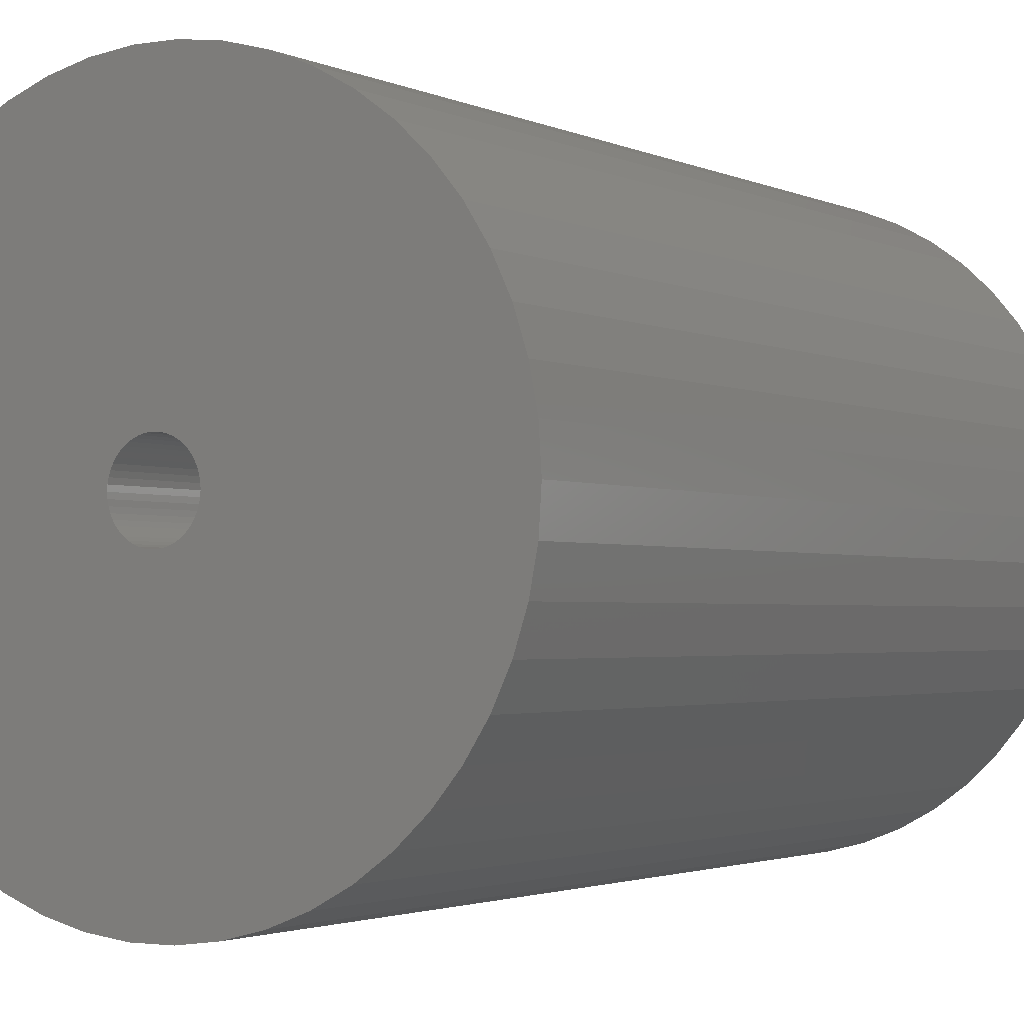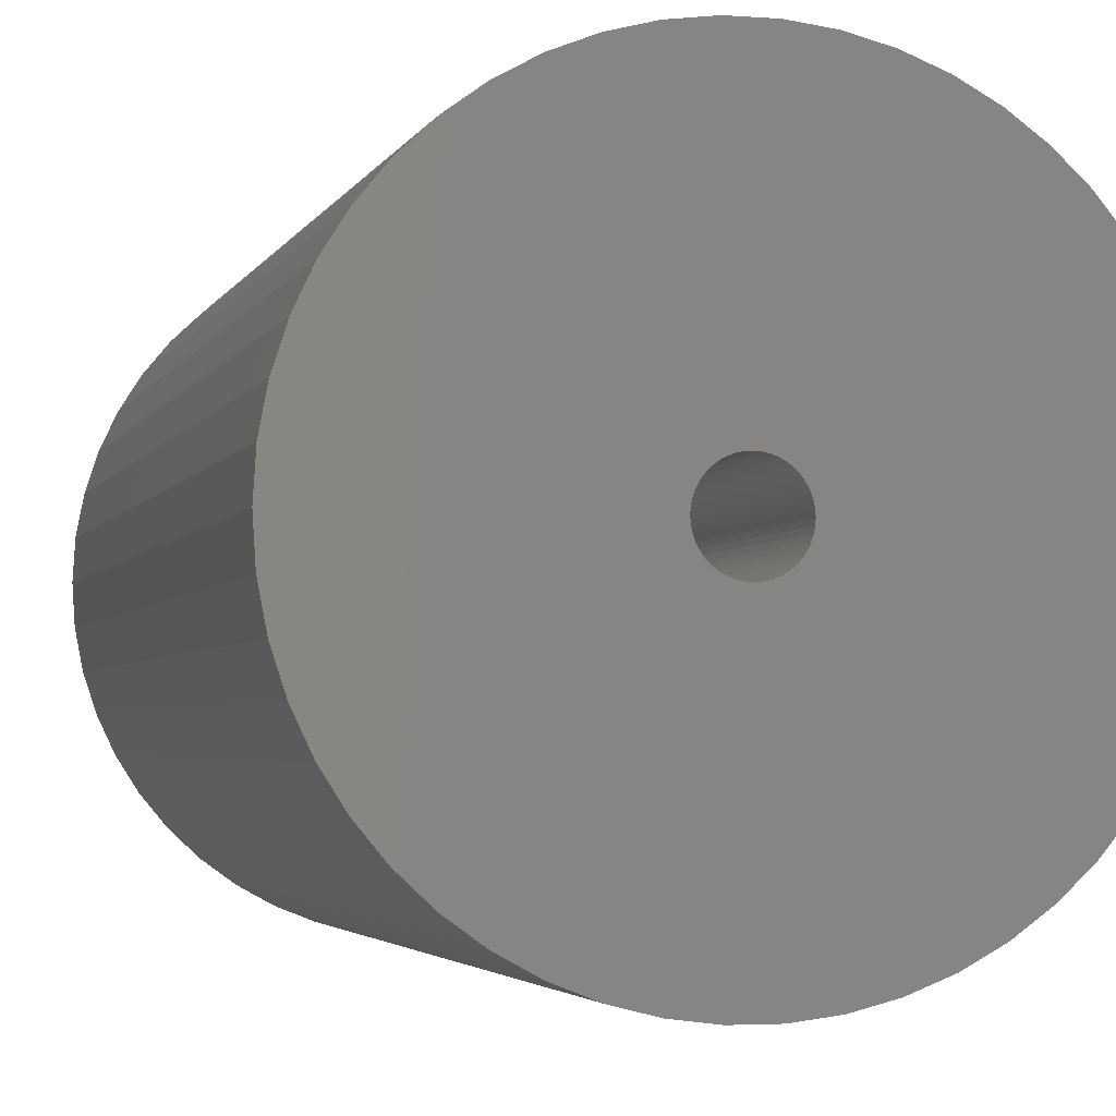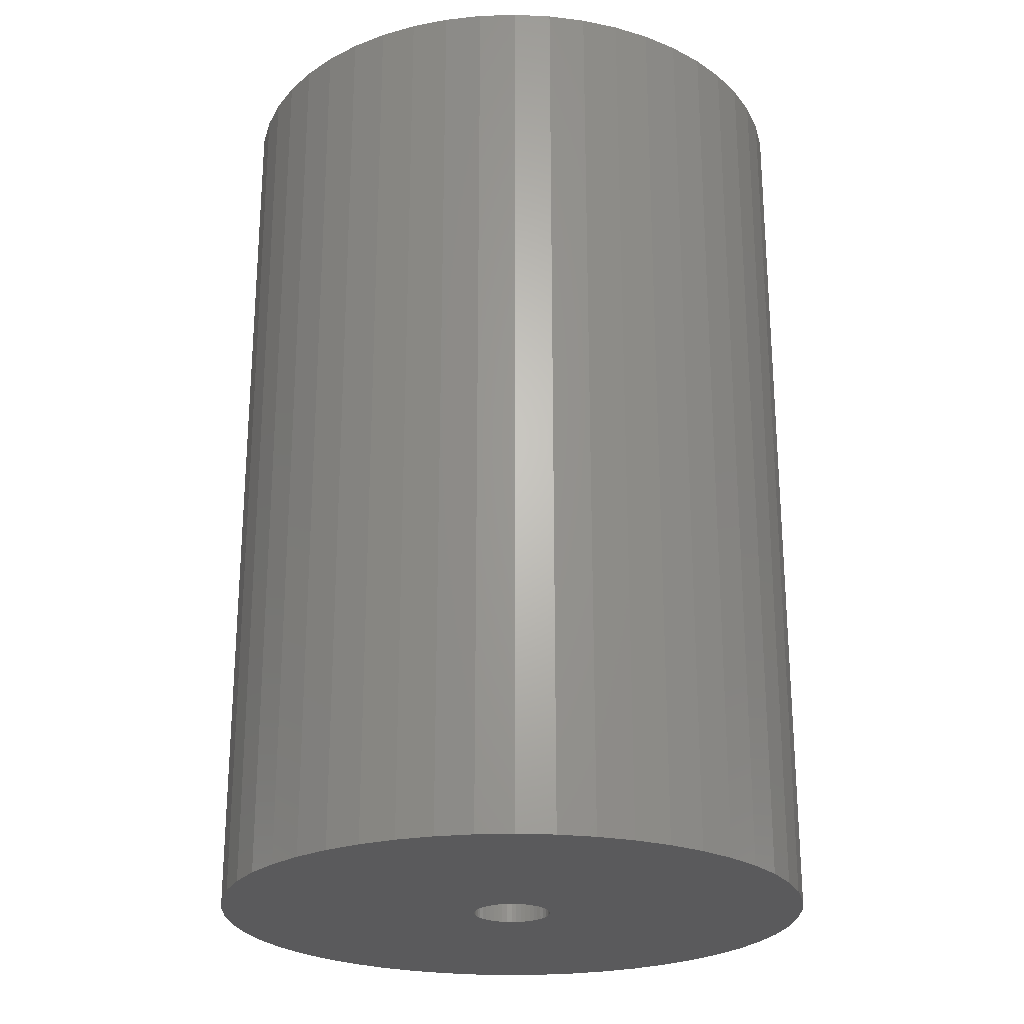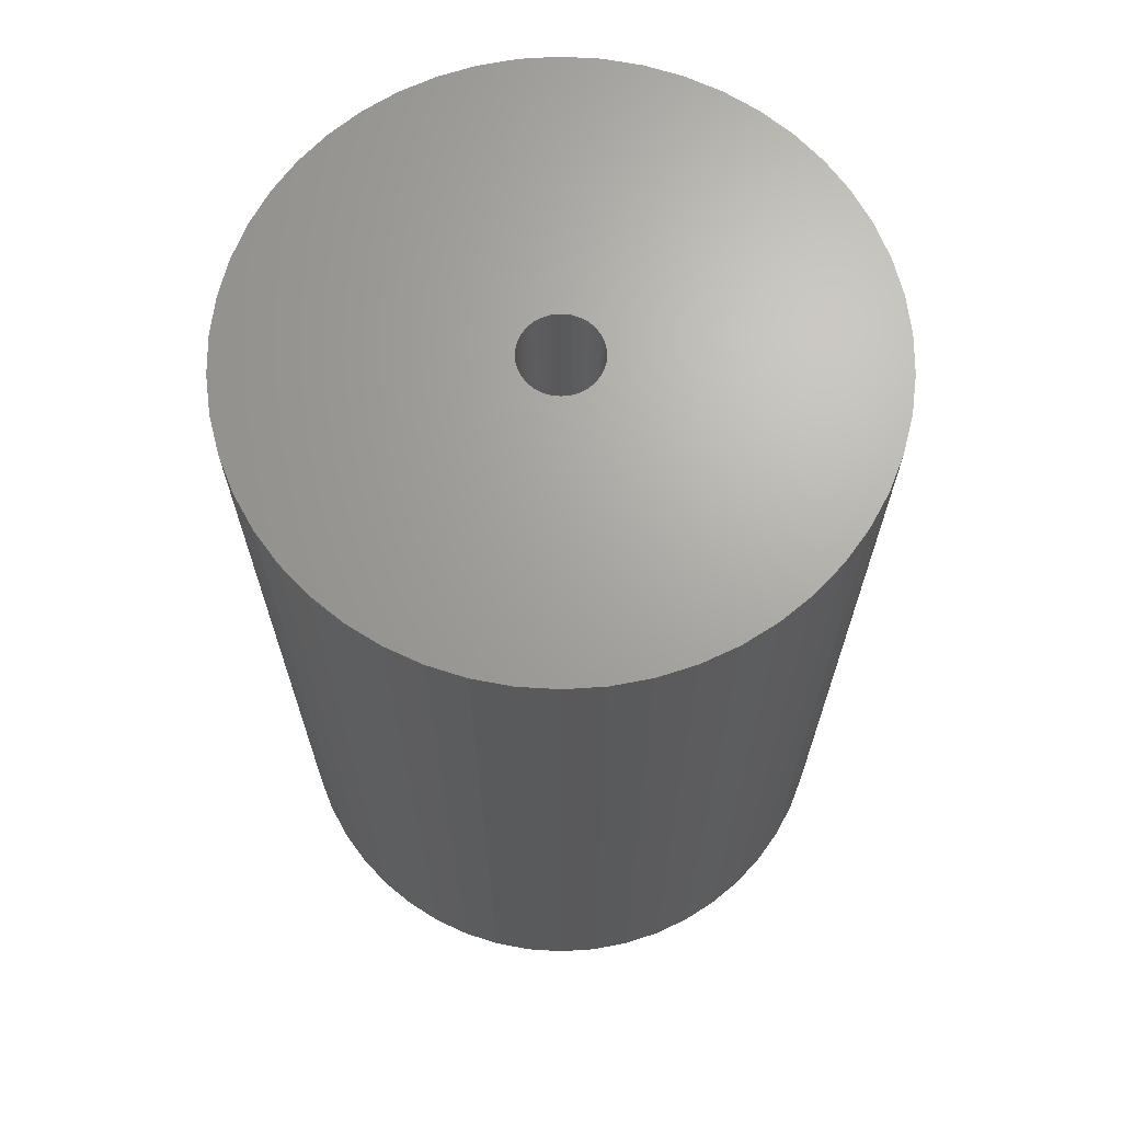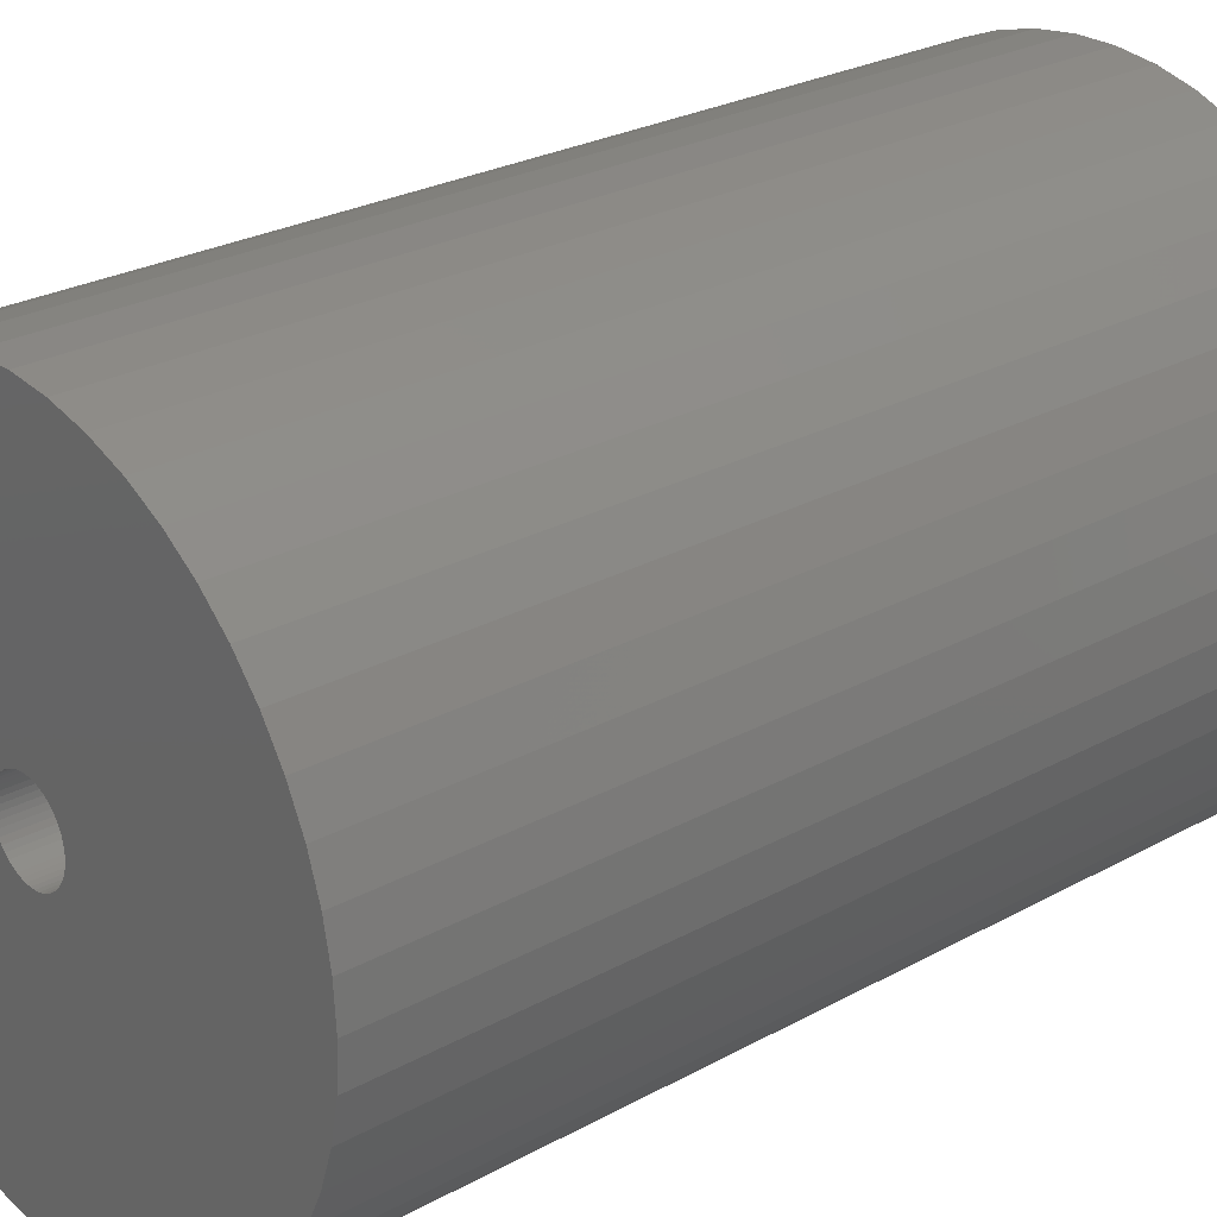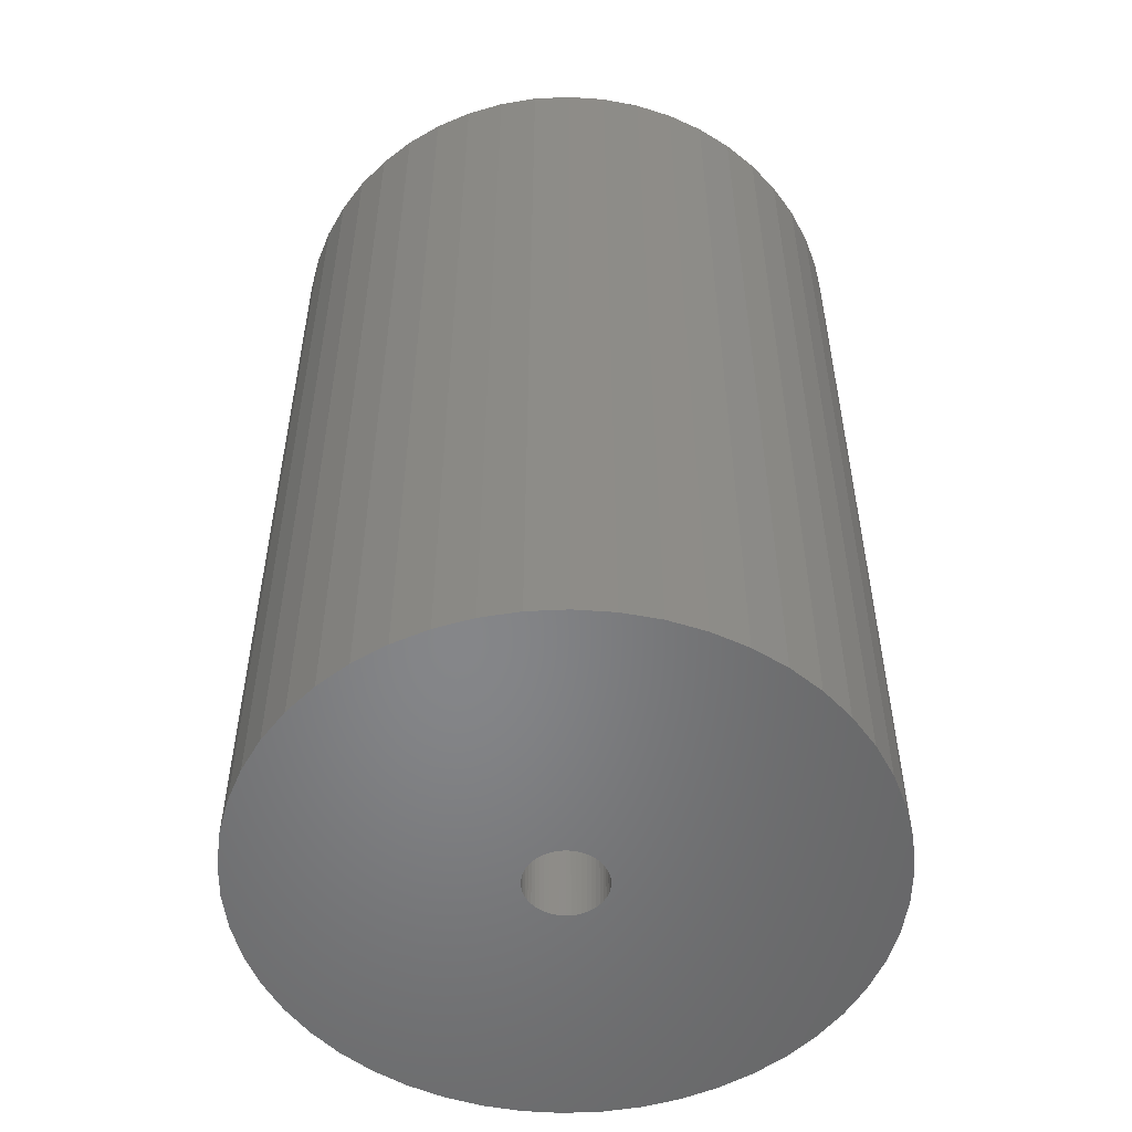
<metadata>
{"format":"stl","ext":"stl","renderer":"f3d","projection":"perspective","resolution":1024,"background":"white","views":[{"elev":-2.1,"azim":31.4,"up":"+Y"},{"elev":-3.2,"azim":165.3,"up":"+Y"},{"elev":-24.3,"azim":-119.4,"up":"+Z"},{"elev":67.5,"azim":161.9,"up":"+Z"},{"elev":25.9,"azim":-131.3,"up":"+Y"},{"elev":-53.1,"azim":-18.7,"up":"+Z"}]}
</metadata>
<code>
# stl→obj: 200 verts, 400 faces
v 11.5 0 17.5
v 11.41 1.441 -17.5
v 11.41 1.441 17.5
v 11.5 0 -17.5
v -11.5 0 -17.5
v -11.41 1.441 17.5
v -11.41 1.441 -17.5
v -11.5 0 17.5
v 0.7221 11.48 -17.5
v -0.7221 11.48 17.5
v 0.7221 11.48 17.5
v -0.7221 11.48 -17.5
v -0.7221 -11.48 -17.5
v 0.7221 -11.48 17.5
v -0.7221 -11.48 17.5
v 0.7221 -11.48 -17.5
v 8.383 -7.872 17.5
v 9.304 -6.76 -17.5
v 9.304 -6.76 17.5
v 8.383 -7.872 -17.5
v 8.383 7.872 -17.5
v 7.33 8.861 17.5
v 8.383 7.872 17.5
v 7.33 8.861 -17.5
v -7.33 8.861 -17.5
v -8.383 7.872 17.5
v -7.33 8.861 17.5
v -8.383 7.872 -17.5
v -3.554 10.94 -17.5
v -4.896 10.41 17.5
v -3.554 10.94 17.5
v -4.896 10.41 -17.5
v 10.69 4.233 17.5
v 10.08 5.54 -17.5
v 10.08 5.54 17.5
v 10.69 4.233 -17.5
v 4.896 10.41 -17.5
v 3.554 10.94 17.5
v 4.896 10.41 17.5
v 3.554 10.94 -17.5
v 6.162 9.71 -17.5
v 6.162 9.71 17.5
v -10.69 4.233 -17.5
v -10.08 5.54 17.5
v -10.08 5.54 -17.5
v -10.69 4.233 17.5
v -9.304 6.76 -17.5
v -9.304 6.76 17.5
v 1.5 0 17.5
v 1.488 0.188 17.5
v 11.14 2.86 17.5
v 11.41 -1.441 17.5
v 1.453 0.373 17.5
v 1.488 -0.188 17.5
v 1.395 0.5522 17.5
v 11.14 -2.86 17.5
v 1.314 0.7226 17.5
v 9.304 6.76 17.5
v 1.453 -0.373 17.5
v 1.214 0.8817 17.5
v 10.69 -4.233 17.5
v 1.093 1.027 17.5
v 1.395 -0.5522 17.5
v 0.9561 1.156 17.5
v 10.08 -5.54 17.5
v 0.8037 1.266 17.5
v 1.314 -0.7226 17.5
v 0.6387 1.357 17.5
v 0.4635 1.427 17.5
v 2.155 11.3 17.5
v 1.214 -0.8817 17.5
v 0.2811 1.473 17.5
v 0.09418 1.497 17.5
v -0.09418 1.497 17.5
v -0.2811 1.473 17.5
v -2.155 11.3 17.5
v -0.4635 1.427 17.5
v -0.6387 1.357 17.5
v -0.8037 1.266 17.5
v -6.162 9.71 17.5
v -0.9561 1.156 17.5
v -1.093 1.027 17.5
v -1.214 0.8817 17.5
v 1.093 -1.027 17.5
v 7.33 -8.861 17.5
v 0.9561 -1.156 17.5
v 6.162 -9.71 17.5
v 0.8037 -1.266 17.5
v 4.896 -10.41 17.5
v 0.6387 -1.357 17.5
v 3.554 -10.94 17.5
v 0.4635 -1.427 17.5
v 2.155 -11.3 17.5
v 0.2811 -1.473 17.5
v 0.09418 -1.497 17.5
v -0.09418 -1.497 17.5
v -0.2811 -1.473 17.5
v -2.155 -11.3 17.5
v -0.4635 -1.427 17.5
v -3.554 -10.94 17.5
v -0.6387 -1.357 17.5
v -4.896 -10.41 17.5
v -0.8037 -1.266 17.5
v -6.162 -9.71 17.5
v -0.9561 -1.156 17.5
v -7.33 -8.861 17.5
v -1.093 -1.027 17.5
v -8.383 -7.872 17.5
v -1.214 -0.8817 17.5
v -9.304 -6.76 17.5
v -1.314 -0.7226 17.5
v -10.08 -5.54 17.5
v -1.395 -0.5522 17.5
v -10.69 -4.233 17.5
v -1.453 -0.373 17.5
v -11.14 -2.86 17.5
v -1.488 -0.188 17.5
v -11.41 -1.441 17.5
v -1.5 0 17.5
v -1.314 0.7226 17.5
v -1.395 0.5522 17.5
v -1.453 0.373 17.5
v -11.14 2.86 17.5
v -1.488 0.188 17.5
v -2.155 11.3 -17.5
v 1.5 0 -17.5
v 11.41 -1.441 -17.5
v 1.488 -0.188 -17.5
v 11.14 -2.86 -17.5
v 1.453 -0.373 -17.5
v 10.69 -4.233 -17.5
v 1.488 0.188 -17.5
v 1.395 -0.5522 -17.5
v 10.08 -5.54 -17.5
v 11.14 2.86 -17.5
v 1.314 -0.7226 -17.5
v 1.453 0.373 -17.5
v 1.214 -0.8817 -17.5
v 1.093 -1.027 -17.5
v 7.33 -8.861 -17.5
v 1.395 0.5522 -17.5
v 0.9561 -1.156 -17.5
v 6.162 -9.71 -17.5
v 0.8037 -1.266 -17.5
v 4.896 -10.41 -17.5
v 1.314 0.7226 -17.5
v 0.6387 -1.357 -17.5
v 3.554 -10.94 -17.5
v 9.304 6.76 -17.5
v 0.4635 -1.427 -17.5
v 2.155 -11.3 -17.5
v 1.214 0.8817 -17.5
v 0.2811 -1.473 -17.5
v 0.09418 -1.497 -17.5
v -0.09418 -1.497 -17.5
v -0.2811 -1.473 -17.5
v -2.155 -11.3 -17.5
v -0.4635 -1.427 -17.5
v -3.554 -10.94 -17.5
v -0.6387 -1.357 -17.5
v -4.896 -10.41 -17.5
v -0.8037 -1.266 -17.5
v -6.162 -9.71 -17.5
v -0.9561 -1.156 -17.5
v -7.33 -8.861 -17.5
v -1.093 -1.027 -17.5
v -8.383 -7.872 -17.5
v -1.214 -0.8817 -17.5
v 1.093 1.027 -17.5
v 0.9561 1.156 -17.5
v 0.8037 1.266 -17.5
v 0.6387 1.357 -17.5
v 0.4635 1.427 -17.5
v 2.155 11.3 -17.5
v 0.2811 1.473 -17.5
v 0.09418 1.497 -17.5
v -0.09418 1.497 -17.5
v -0.2811 1.473 -17.5
v -0.4635 1.427 -17.5
v -0.6387 1.357 -17.5
v -0.8037 1.266 -17.5
v -6.162 9.71 -17.5
v -0.9561 1.156 -17.5
v -1.093 1.027 -17.5
v -1.214 0.8817 -17.5
v -1.314 0.7226 -17.5
v -1.395 0.5522 -17.5
v -1.453 0.373 -17.5
v -11.14 2.86 -17.5
v -1.488 0.188 -17.5
v -1.5 0 -17.5
v -9.304 -6.76 -17.5
v -1.314 -0.7226 -17.5
v -10.08 -5.54 -17.5
v -1.395 -0.5522 -17.5
v -10.69 -4.233 -17.5
v -1.453 -0.373 -17.5
v -11.14 -2.86 -17.5
v -1.488 -0.188 -17.5
v -11.41 -1.441 -17.5
f 1 2 3
f 2 1 4
f 5 6 7
f 6 5 8
f 9 10 11
f 10 9 12
f 13 14 15
f 14 13 16
f 17 18 19
f 18 17 20
f 21 22 23
f 22 21 24
f 25 26 27
f 26 25 28
f 29 30 31
f 30 29 32
f 33 34 35
f 34 33 36
f 37 38 39
f 38 37 40
f 41 39 42
f 39 41 37
f 43 44 45
f 44 43 46
f 47 26 28
f 26 47 48
f 49 1 3
f 50 3 51
f 1 49 52
f 53 51 33
f 54 52 49
f 55 33 35
f 52 54 56
f 57 35 58
f 59 56 54
f 60 58 23
f 56 59 61
f 62 23 22
f 63 61 59
f 64 22 42
f 61 63 65
f 66 42 39
f 67 65 63
f 68 39 38
f 65 67 19
f 69 38 70
f 71 19 67
f 19 71 17
f 3 50 49
f 51 53 50
f 33 55 53
f 35 57 55
f 58 60 57
f 23 62 60
f 22 64 62
f 42 66 64
f 72 70 11
f 39 68 66
f 38 69 68
f 70 72 69
f 11 73 72
f 11 74 73
f 10 74 11
f 74 10 75
f 76 75 10
f 75 76 77
f 31 77 76
f 77 31 78
f 30 78 31
f 78 30 79
f 80 79 30
f 79 80 81
f 27 81 80
f 81 27 82
f 82 26 83
f 26 82 27
f 84 17 71
f 17 84 85
f 86 85 84
f 85 86 87
f 88 87 86
f 87 88 89
f 90 89 88
f 89 90 91
f 92 91 90
f 91 92 93
f 94 93 92
f 93 94 14
f 95 14 94
f 96 14 95
f 15 96 97
f 98 97 99
f 100 99 101
f 96 15 14
f 102 101 103
f 104 103 105
f 106 105 107
f 108 107 109
f 110 109 111
f 112 111 113
f 114 113 115
f 116 115 117
f 97 98 15
f 118 117 119
f 48 83 26
f 83 48 120
f 99 100 98
f 44 120 48
f 101 102 100
f 120 44 121
f 103 104 102
f 46 121 44
f 105 106 104
f 121 46 122
f 107 108 106
f 123 122 46
f 109 110 108
f 122 123 124
f 111 112 110
f 6 124 123
f 113 114 112
f 124 6 119
f 115 116 114
f 8 119 6
f 117 118 116
f 119 8 118
f 12 76 10
f 76 12 125
f 126 4 127
f 128 127 129
f 4 126 2
f 130 129 131
f 132 2 126
f 133 131 134
f 2 132 135
f 136 134 18
f 137 135 132
f 138 18 20
f 135 137 36
f 139 20 140
f 141 36 137
f 142 140 143
f 36 141 34
f 144 143 145
f 146 34 141
f 147 145 148
f 34 146 149
f 150 148 151
f 152 149 146
f 149 152 21
f 127 128 126
f 129 130 128
f 131 133 130
f 134 136 133
f 18 138 136
f 20 139 138
f 140 142 139
f 143 144 142
f 153 151 16
f 145 147 144
f 148 150 147
f 151 153 150
f 16 154 153
f 16 155 154
f 13 155 16
f 155 13 156
f 157 156 13
f 156 157 158
f 159 158 157
f 158 159 160
f 161 160 159
f 160 161 162
f 163 162 161
f 162 163 164
f 165 164 163
f 164 165 166
f 166 167 168
f 167 166 165
f 169 21 152
f 21 169 24
f 170 24 169
f 24 170 41
f 171 41 170
f 41 171 37
f 172 37 171
f 37 172 40
f 173 40 172
f 40 173 174
f 175 174 173
f 174 175 9
f 176 9 175
f 177 9 176
f 12 177 178
f 125 178 179
f 29 179 180
f 177 12 9
f 32 180 181
f 182 181 183
f 25 183 184
f 28 184 185
f 47 185 186
f 45 186 187
f 43 187 188
f 189 188 190
f 178 125 12
f 7 190 191
f 192 168 167
f 168 192 193
f 179 29 125
f 194 193 192
f 180 32 29
f 193 194 195
f 181 182 32
f 196 195 194
f 183 25 182
f 195 196 197
f 184 28 25
f 198 197 196
f 185 47 28
f 197 198 199
f 186 45 47
f 200 199 198
f 187 43 45
f 199 200 191
f 188 189 43
f 5 191 200
f 190 7 189
f 191 5 7
f 16 93 14
f 93 16 151
f 51 36 33
f 36 51 135
f 3 135 51
f 135 3 2
f 58 21 23
f 21 58 149
f 35 149 58
f 149 35 34
f 40 70 38
f 70 40 174
f 174 11 70
f 11 174 9
f 24 42 22
f 42 24 41
f 45 48 47
f 48 45 44
f 189 46 43
f 46 189 123
f 7 123 189
f 123 7 6
f 32 80 30
f 80 32 182
f 182 27 80
f 27 182 25
f 125 31 76
f 31 125 29
f 52 4 1
f 4 52 127
f 194 114 196
f 114 194 112
f 145 87 89
f 87 145 143
f 61 129 56
f 129 61 131
f 198 118 200
f 118 198 116
f 200 8 5
f 8 200 118
f 196 116 198
f 116 196 114
f 140 17 85
f 17 140 20
f 148 89 91
f 89 148 145
f 151 91 93
f 91 151 148
f 19 134 65
f 134 19 18
f 56 127 52
f 127 56 129
f 157 15 98
f 15 157 13
f 161 100 102
f 100 161 159
f 167 110 192
f 110 167 108
f 167 106 108
f 106 167 165
f 143 85 87
f 85 143 140
f 65 131 61
f 131 65 134
f 159 98 100
f 98 159 157
f 192 112 194
f 112 192 110
f 163 102 104
f 102 163 161
f 165 104 106
f 104 165 163
f 126 50 132
f 50 126 49
f 119 190 124
f 190 119 191
f 177 73 74
f 73 177 176
f 154 96 95
f 96 154 155
f 170 62 64
f 62 170 169
f 184 81 82
f 81 184 183
f 180 77 78
f 77 180 179
f 141 57 146
f 57 141 55
f 132 53 137
f 53 132 50
f 173 68 69
f 68 173 172
f 175 69 72
f 69 175 173
f 172 66 68
f 66 172 171
f 121 186 120
f 186 121 187
f 120 185 83
f 185 120 186
f 122 187 121
f 187 122 188
f 183 79 81
f 79 183 181
f 178 74 75
f 74 178 177
f 133 59 130
f 59 133 63
f 153 95 94
f 95 153 154
f 137 55 141
f 55 137 53
f 152 62 169
f 62 152 60
f 146 60 152
f 60 146 57
f 176 72 73
f 72 176 175
f 171 64 66
f 64 171 170
f 83 184 82
f 184 83 185
f 124 188 122
f 188 124 190
f 179 75 77
f 75 179 178
f 128 49 126
f 49 128 54
f 139 86 84
f 86 139 142
f 130 54 128
f 54 130 59
f 111 195 113
f 195 111 193
f 147 92 90
f 92 147 150
f 181 78 79
f 78 181 180
f 144 90 88
f 90 144 147
f 136 63 133
f 63 136 67
f 139 71 138
f 71 139 84
f 158 101 99
f 101 158 160
f 164 107 105
f 107 164 166
f 113 197 115
f 197 113 195
f 150 94 92
f 94 150 153
f 142 88 86
f 88 142 144
f 138 67 136
f 67 138 71
f 155 97 96
f 97 155 156
f 162 105 103
f 105 162 164
f 156 99 97
f 99 156 158
f 109 193 111
f 193 109 168
f 115 199 117
f 199 115 197
f 117 191 119
f 191 117 199
f 160 103 101
f 103 160 162
f 107 168 109
f 168 107 166

</code>
